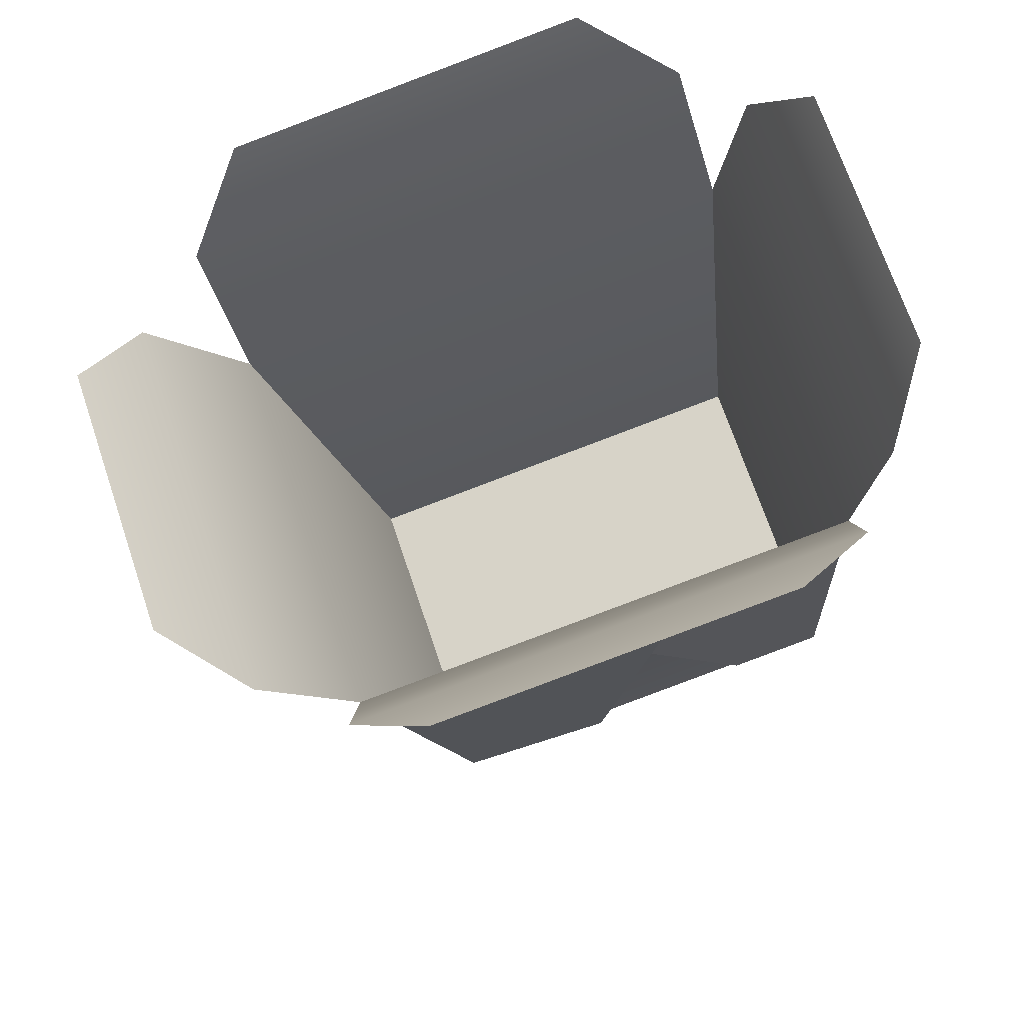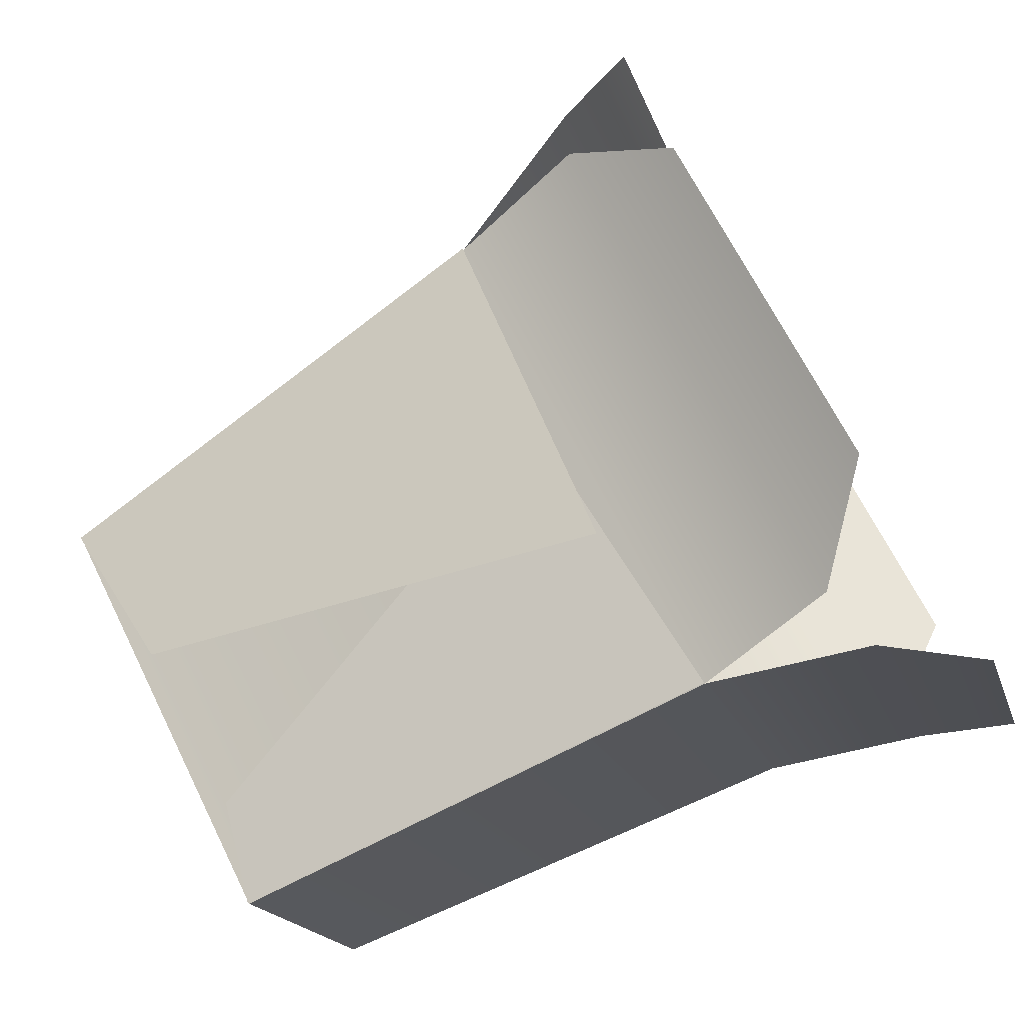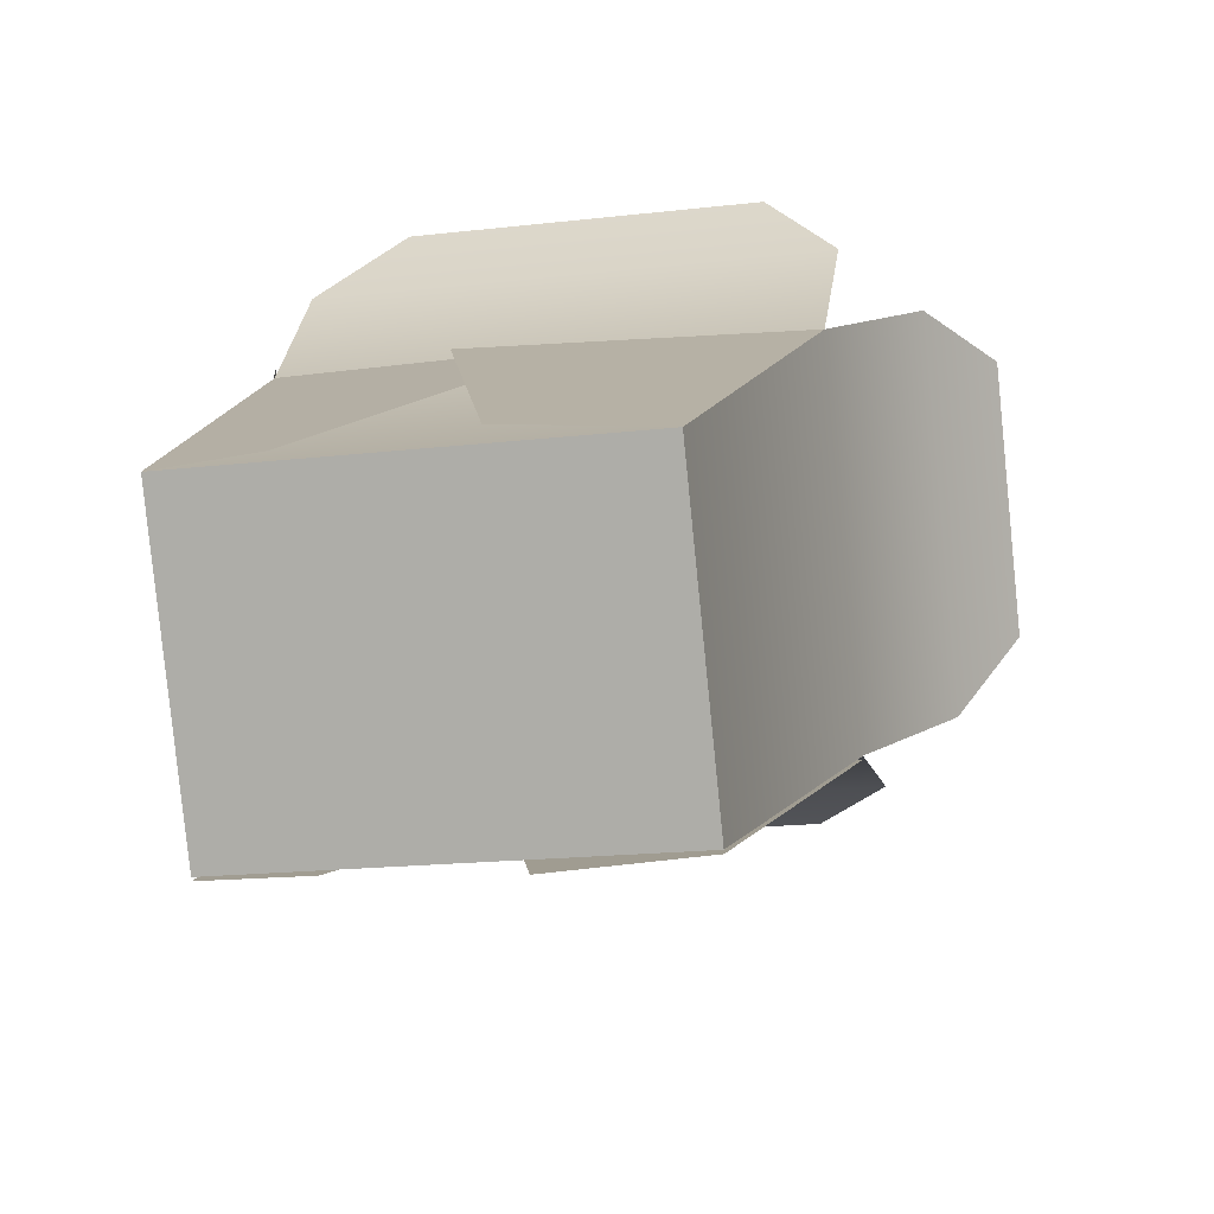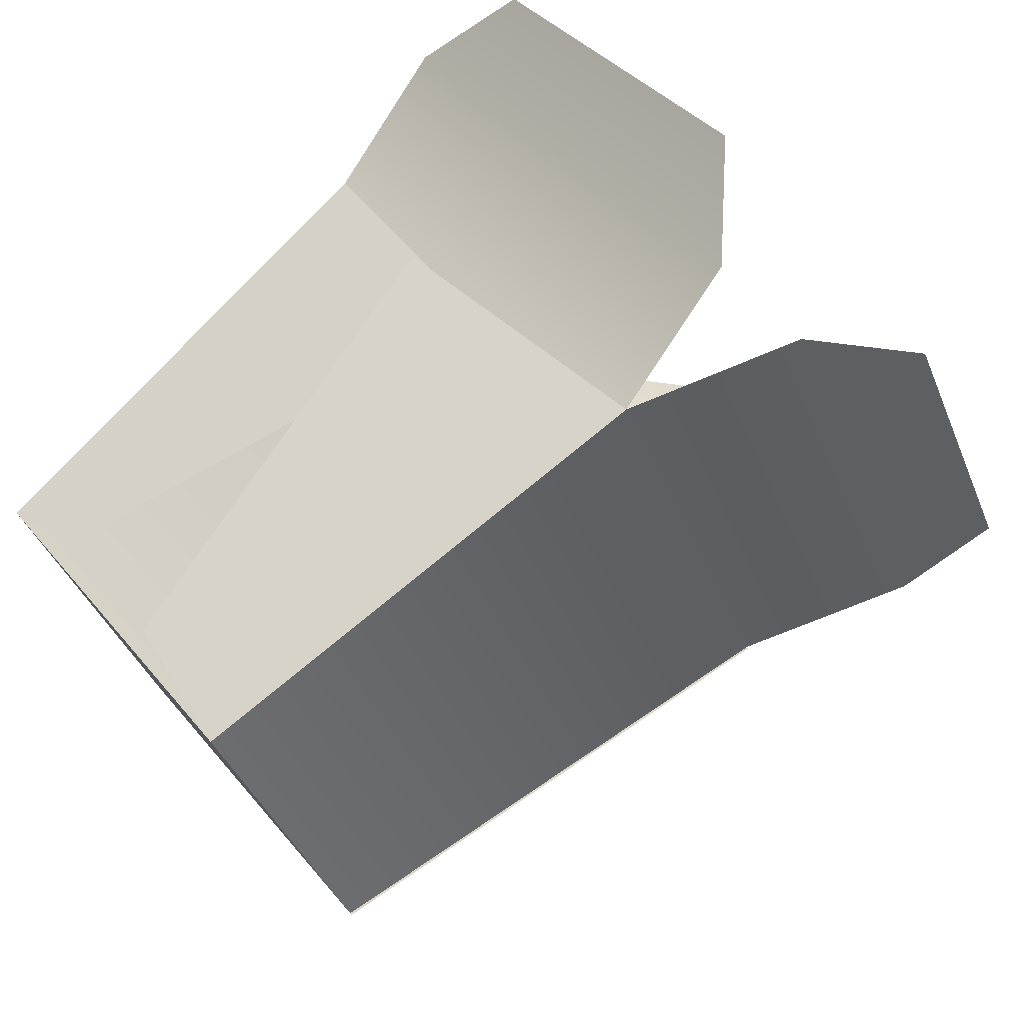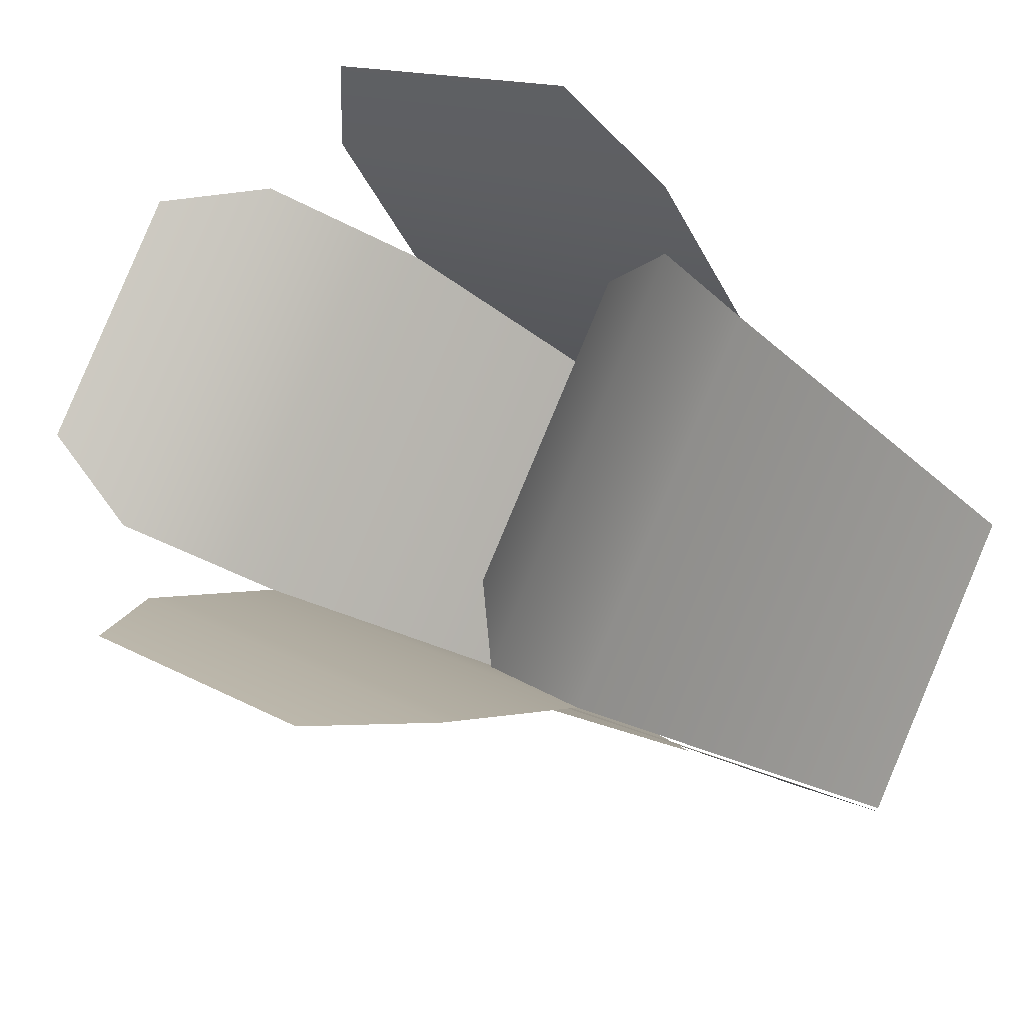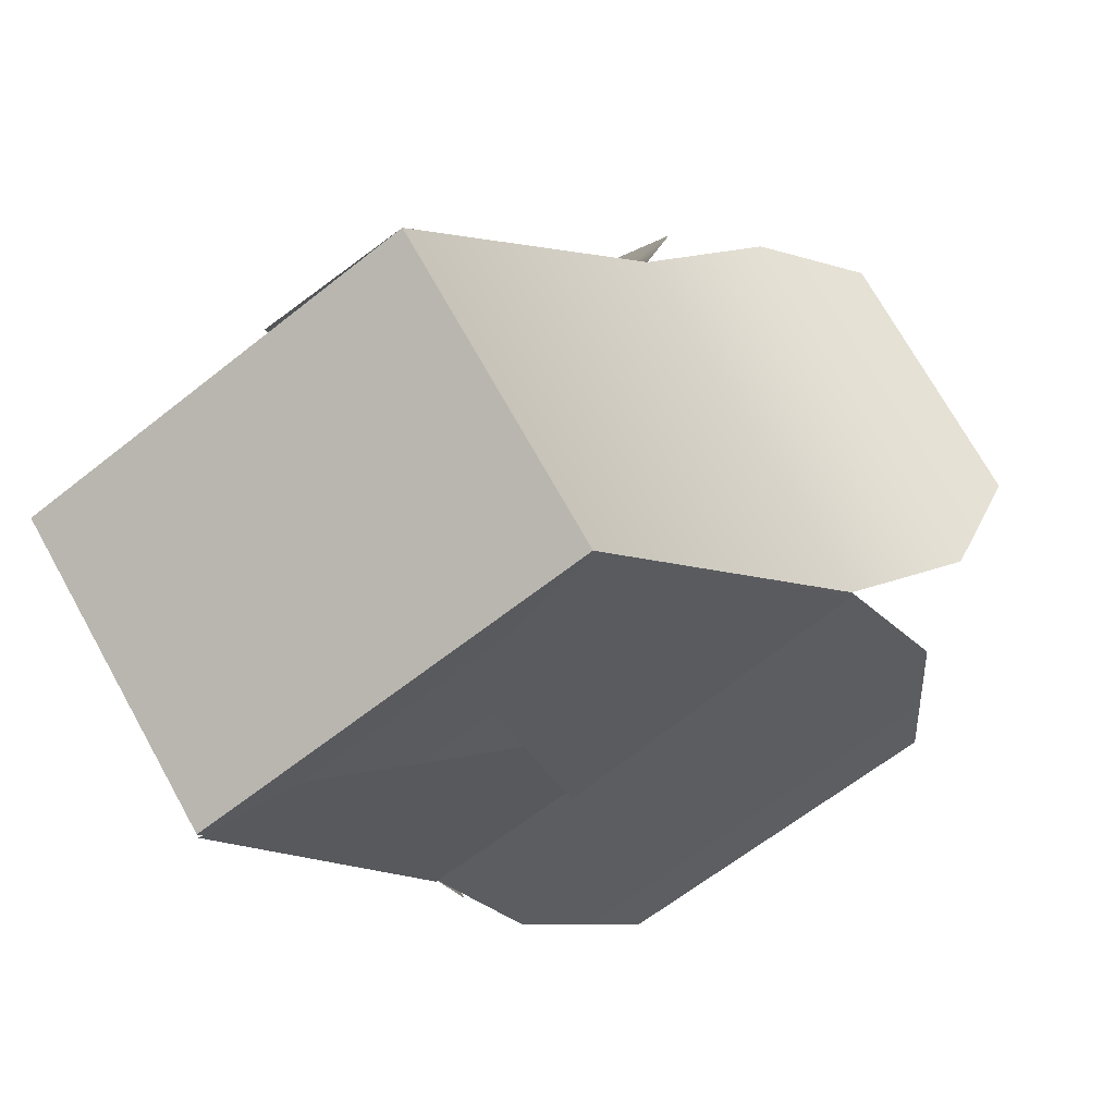
<metadata>
{"format":"obj","ext":"obj","renderer":"f3d","projection":"perspective","resolution":1024,"background":"white","views":[{"elev":62.9,"azim":130.2,"up":"+Y"},{"elev":-79.3,"azim":108.0,"up":"+Z"},{"elev":-76.0,"azim":-25.4,"up":"+Y"},{"elev":74.7,"azim":37.0,"up":"+Z"},{"elev":-27.9,"azim":-148.5,"up":"+Z"},{"elev":-5.6,"azim":11.6,"up":"+Z"}]}
</metadata>
<code>
o Cube.052
v 7.465 7.875 -35.42
v 7.483 8.052 -35.42
v 7.525 7.864 -35.52
v 7.556 8.038 -35.54
v 7.593 7.845 -35.34
v 7.639 8.016 -35.32
v 7.654 7.834 -35.44
v 7.712 8.002 -35.44
v 7.482 8.105 -35.39
v 7.578 8.085 -35.55
v 7.638 8.069 -35.3
v 7.734 8.049 -35.46
v 7.48 8.11 -35.42
v 7.553 8.096 -35.54
v 7.673 8.066 -35.3
v 7.746 8.052 -35.42
v 7.504 8.133 -35.36
v 7.619 8.108 -35.55
v 7.611 8.108 -35.3
v 7.726 8.083 -35.49
v 7.483 8.142 -35.45
v 7.533 8.132 -35.54
v 7.708 8.09 -35.31
v 7.759 8.08 -35.39
v 7.495 7.877 -35.4
v 7.571 8.023 -35.36
v 7.545 7.864 -35.37
v 7.532 8.033 -35.38
v 7.526 7.863 -35.52
v 7.556 8.038 -35.54
v 7.654 7.834 -35.44
v 7.712 8.002 -35.44
v 7.558 7.865 -35.5
v 7.647 8.008 -35.48
v 7.611 7.851 -35.47
v 7.611 8.018 -35.51
v 7.525 7.864 -35.52
v 7.525 7.864 -35.52
v 7.465 7.875 -35.42
v 7.465 7.875 -35.42
v 7.465 7.875 -35.42
v 7.483 8.052 -35.42
v 7.483 8.052 -35.42
v 7.556 8.038 -35.54
v 7.654 7.834 -35.44
v 7.654 7.834 -35.44
v 7.712 8.002 -35.44
v 7.593 7.845 -35.34
v 7.593 7.845 -35.34
v 7.593 7.845 -35.34
v 7.639 8.016 -35.32
v 7.639 8.016 -35.32
f 39 43 44 37
f 38 4 47 45
f 46 8 51 48
f 49 52 42 40
f 3 7 5 1
f 42 52 11 9
f 47 4 10 12
f 51 8 16 15
f 44 43 13 14
f 15 16 24 23
f 9 11 19 17
f 14 13 21 22
f 12 10 18 20
f 6 50 27 28
f 41 2 26 25
f 32 31 35 36
f 29 30 34 33

</code>
